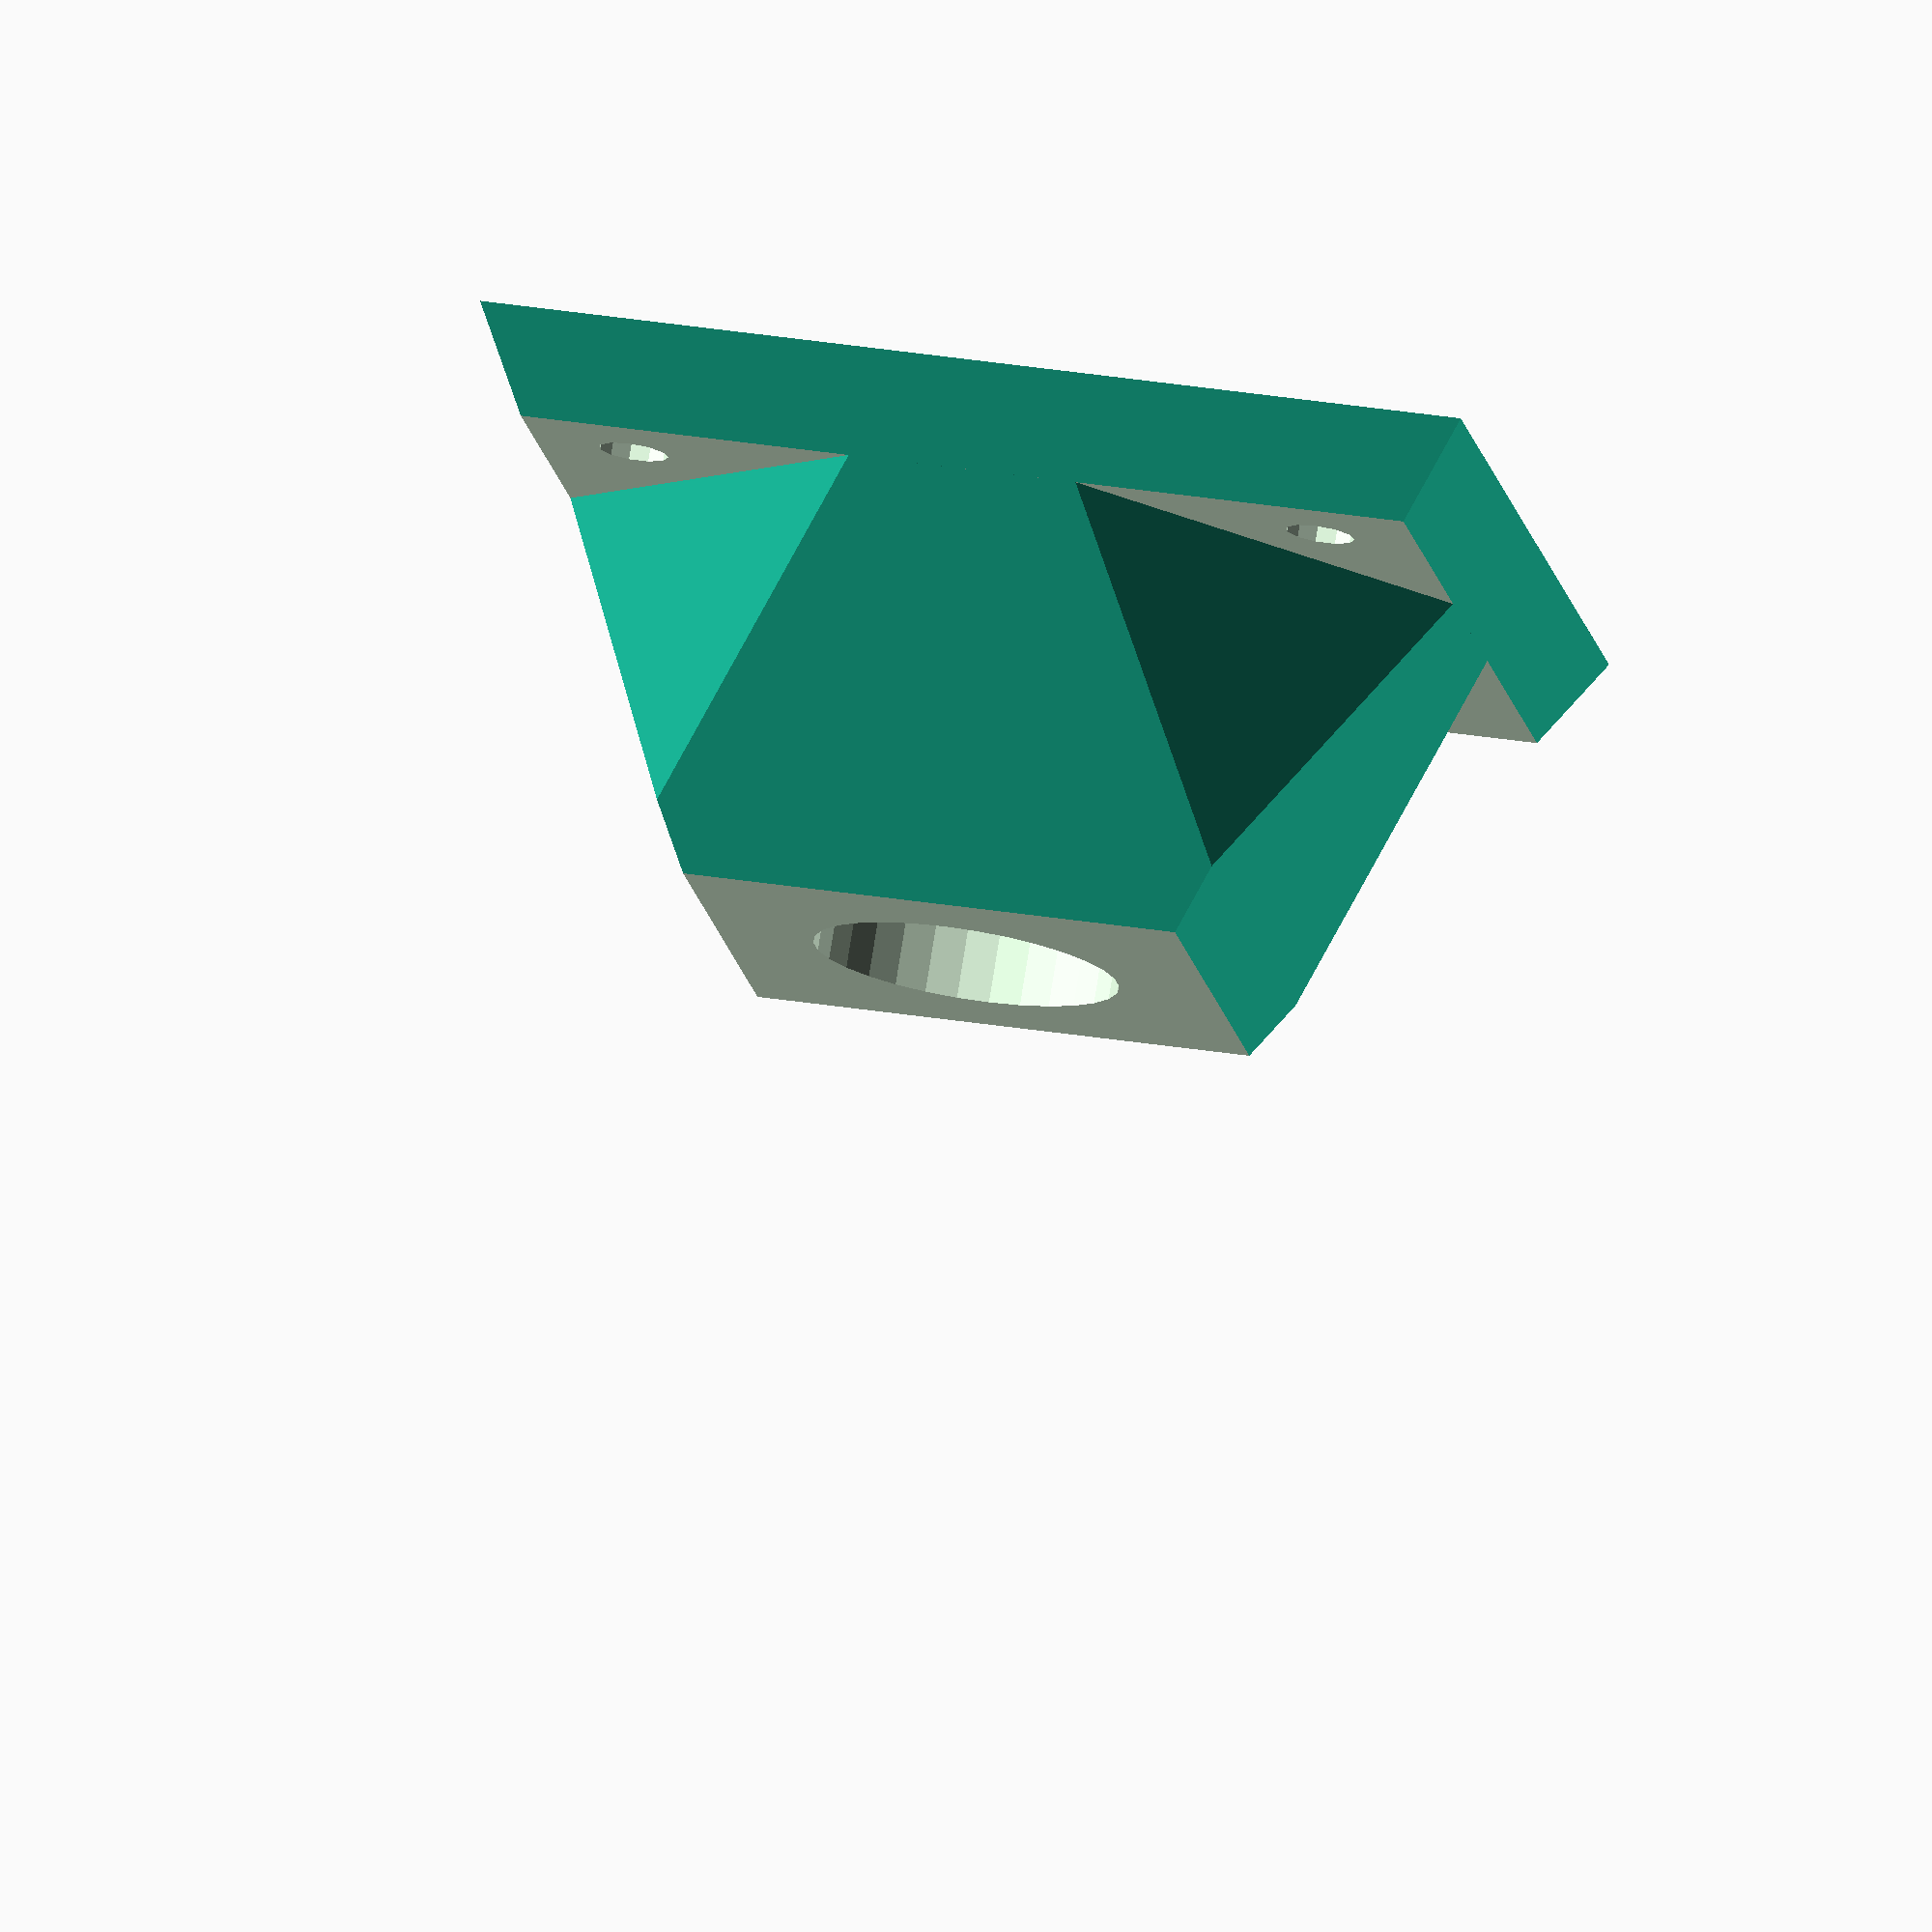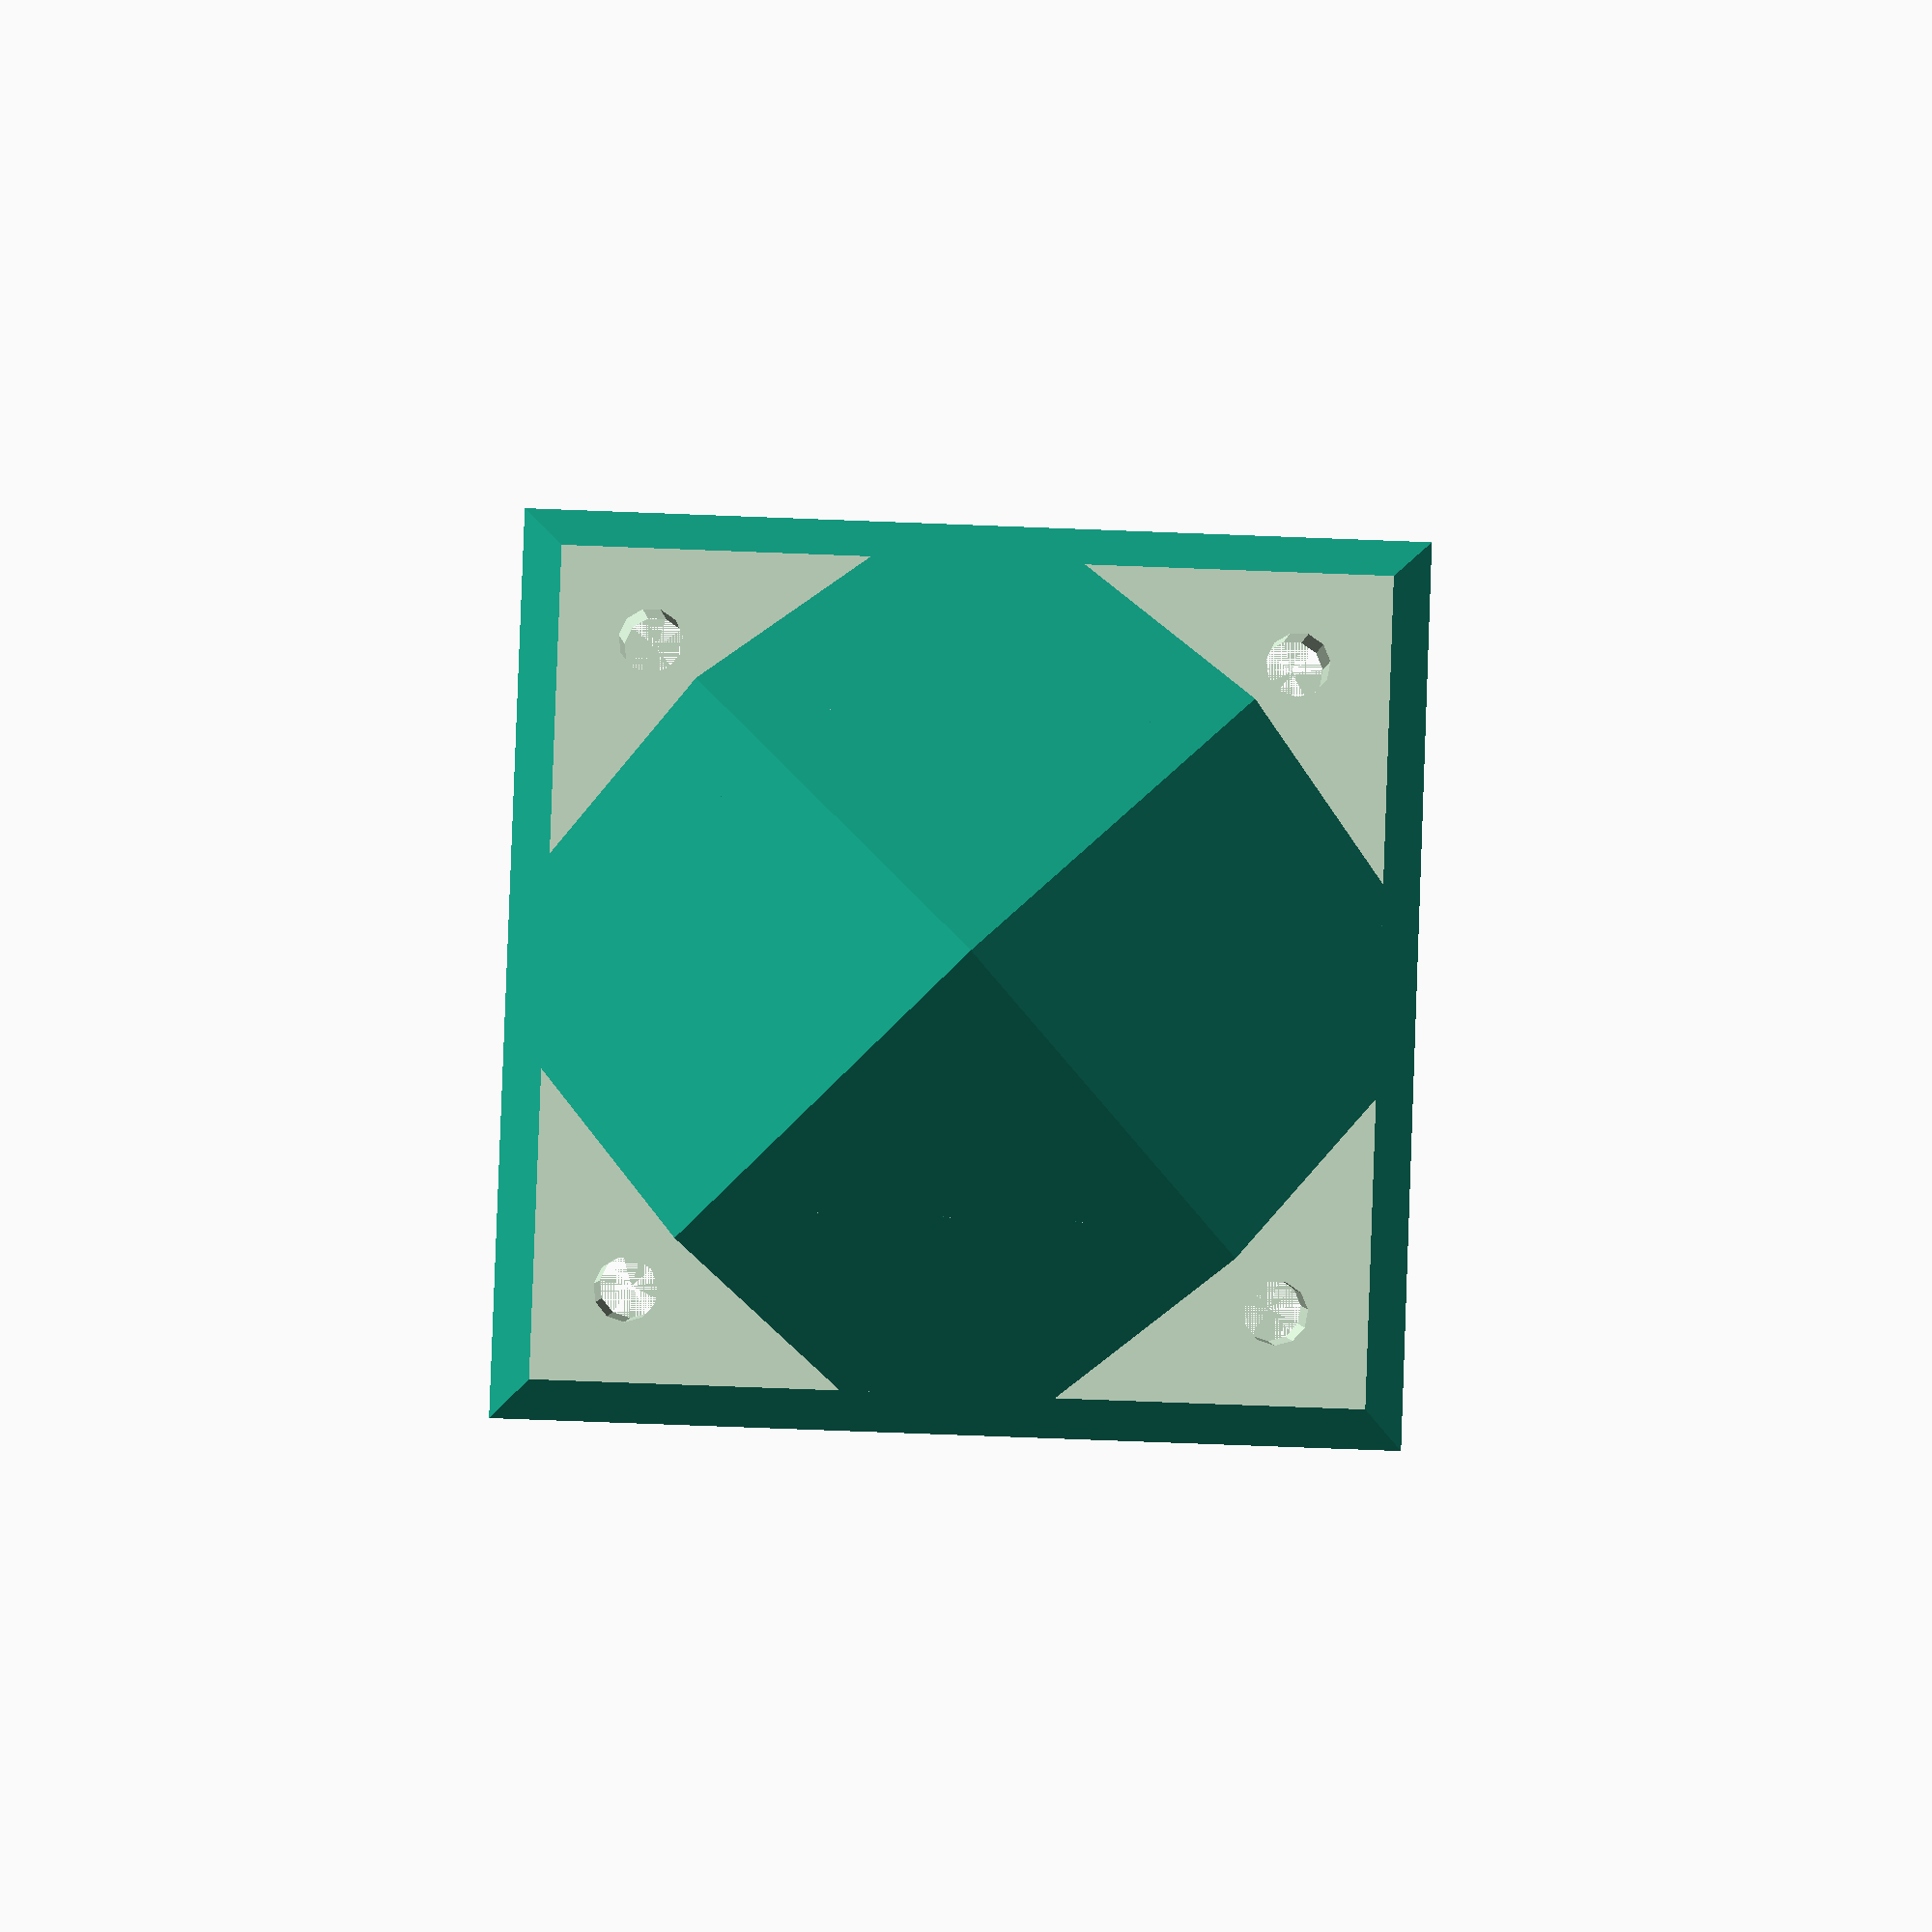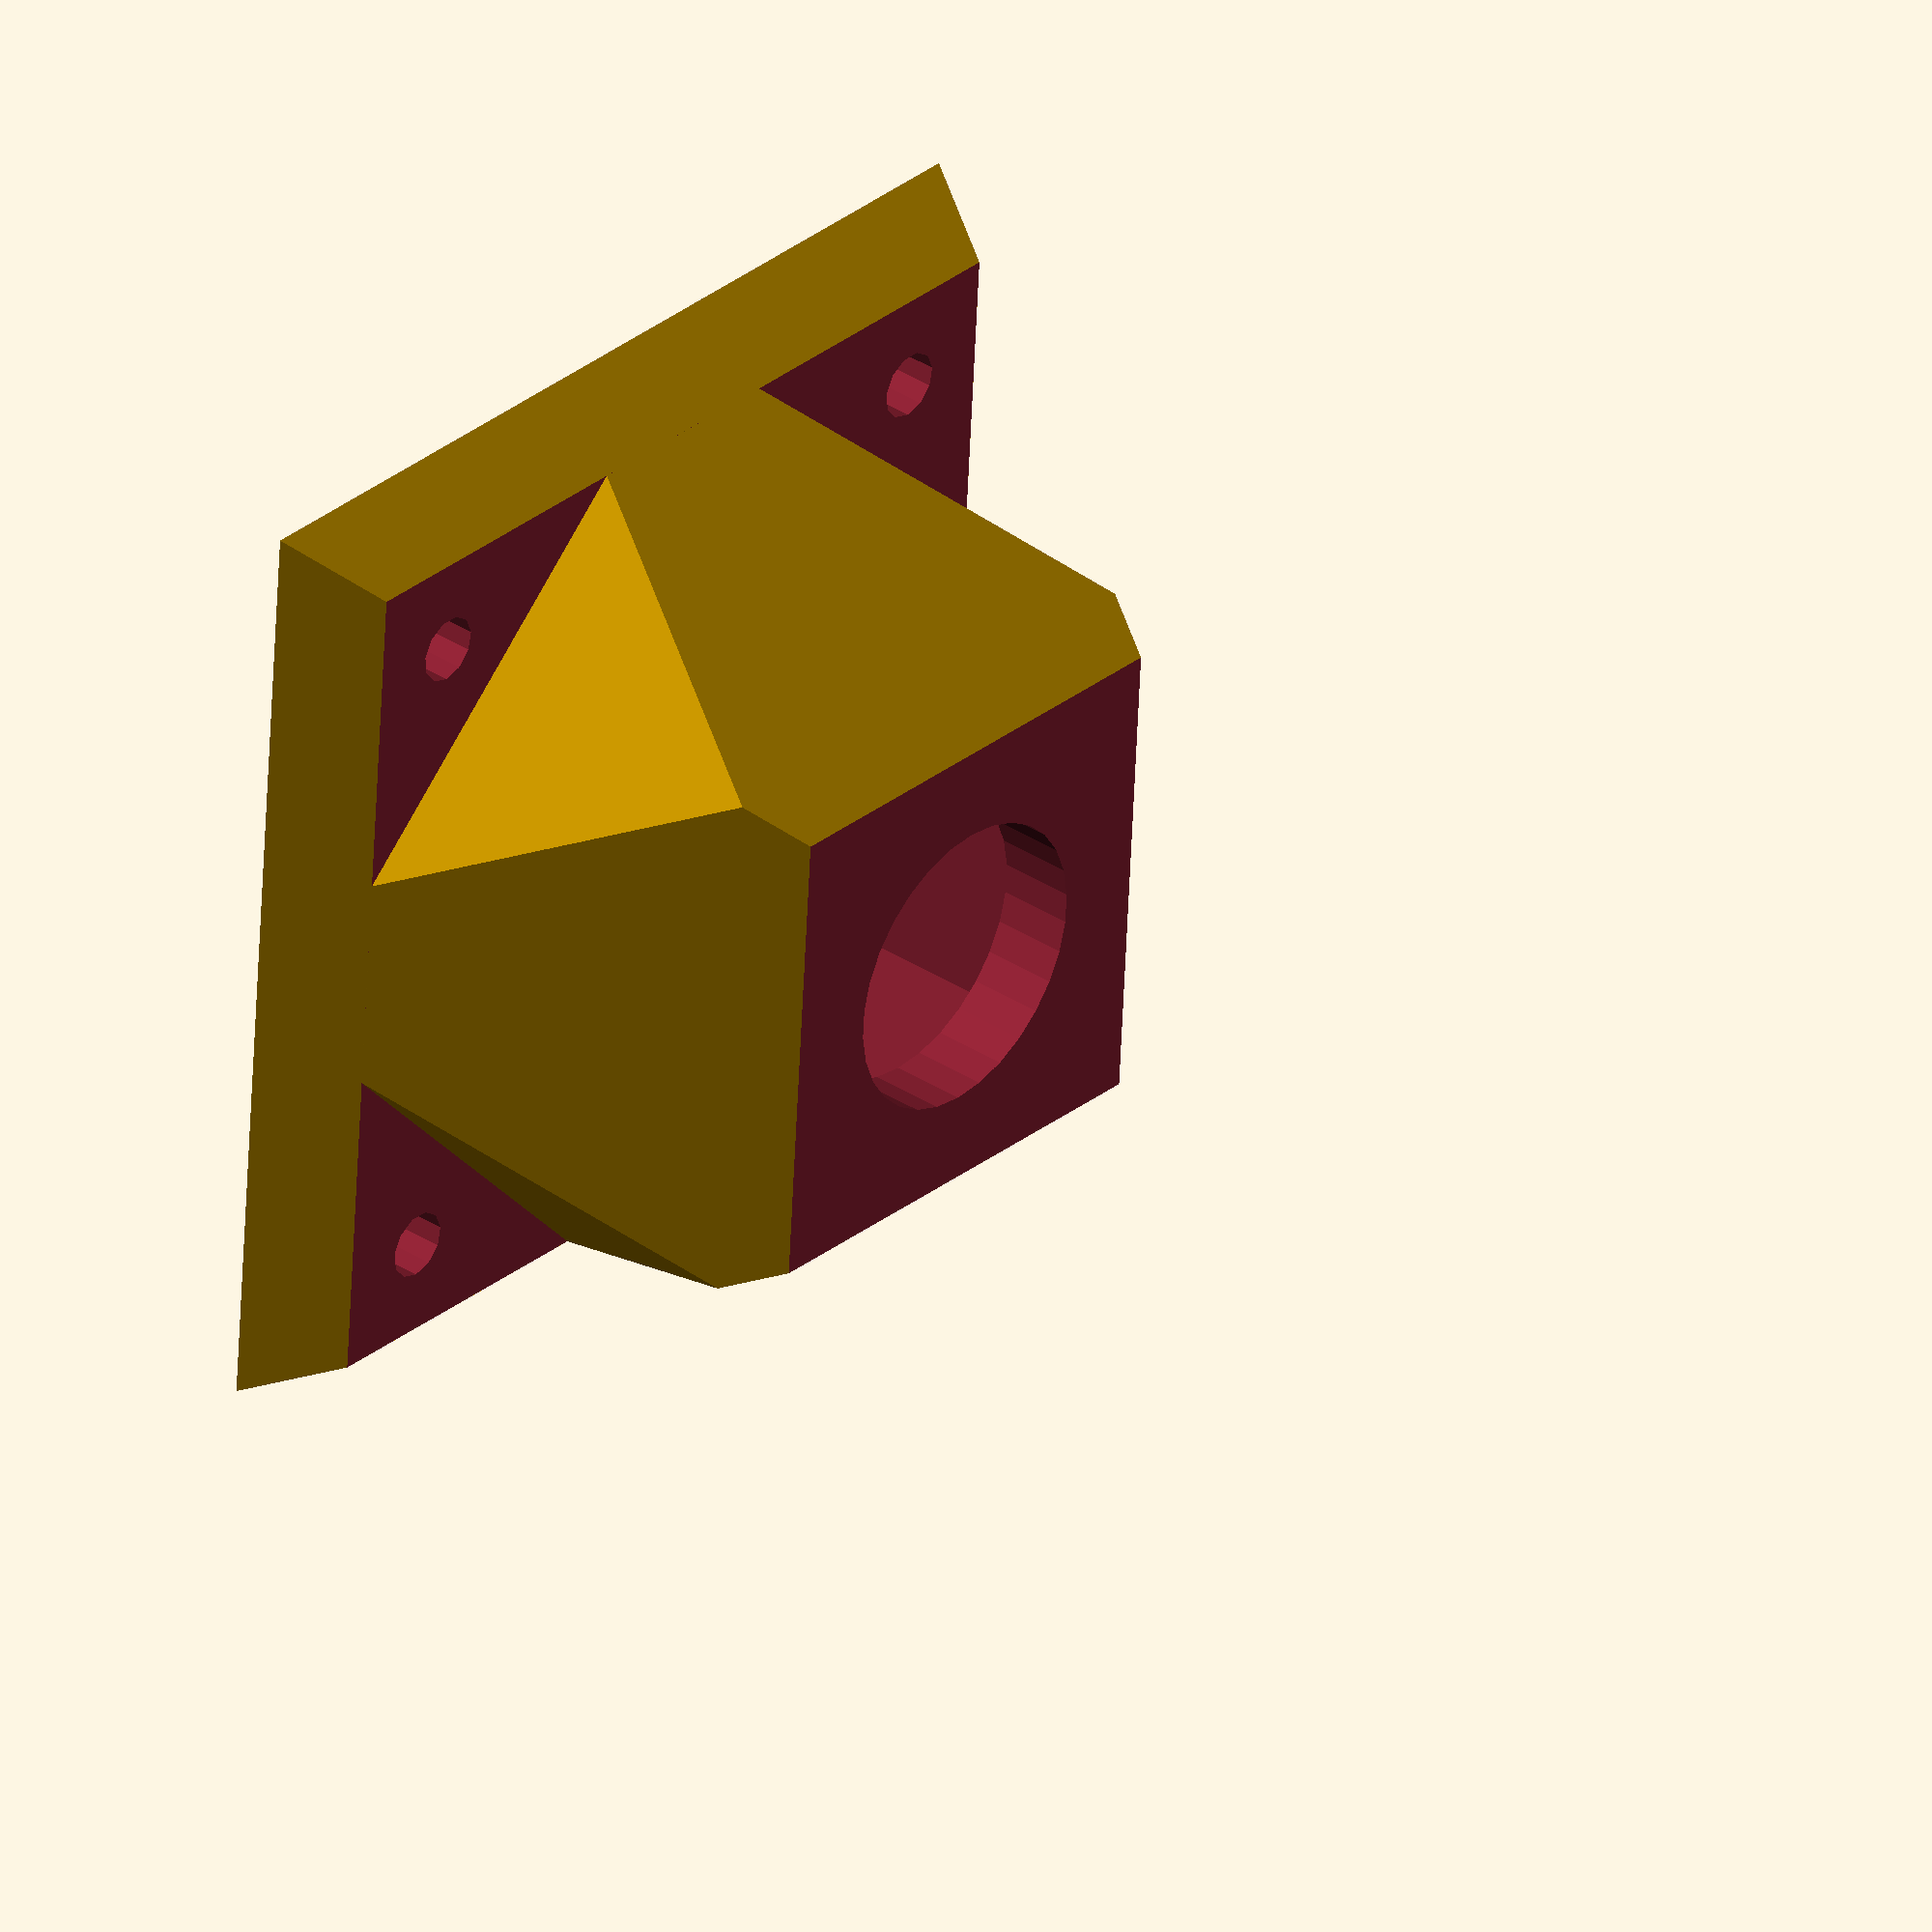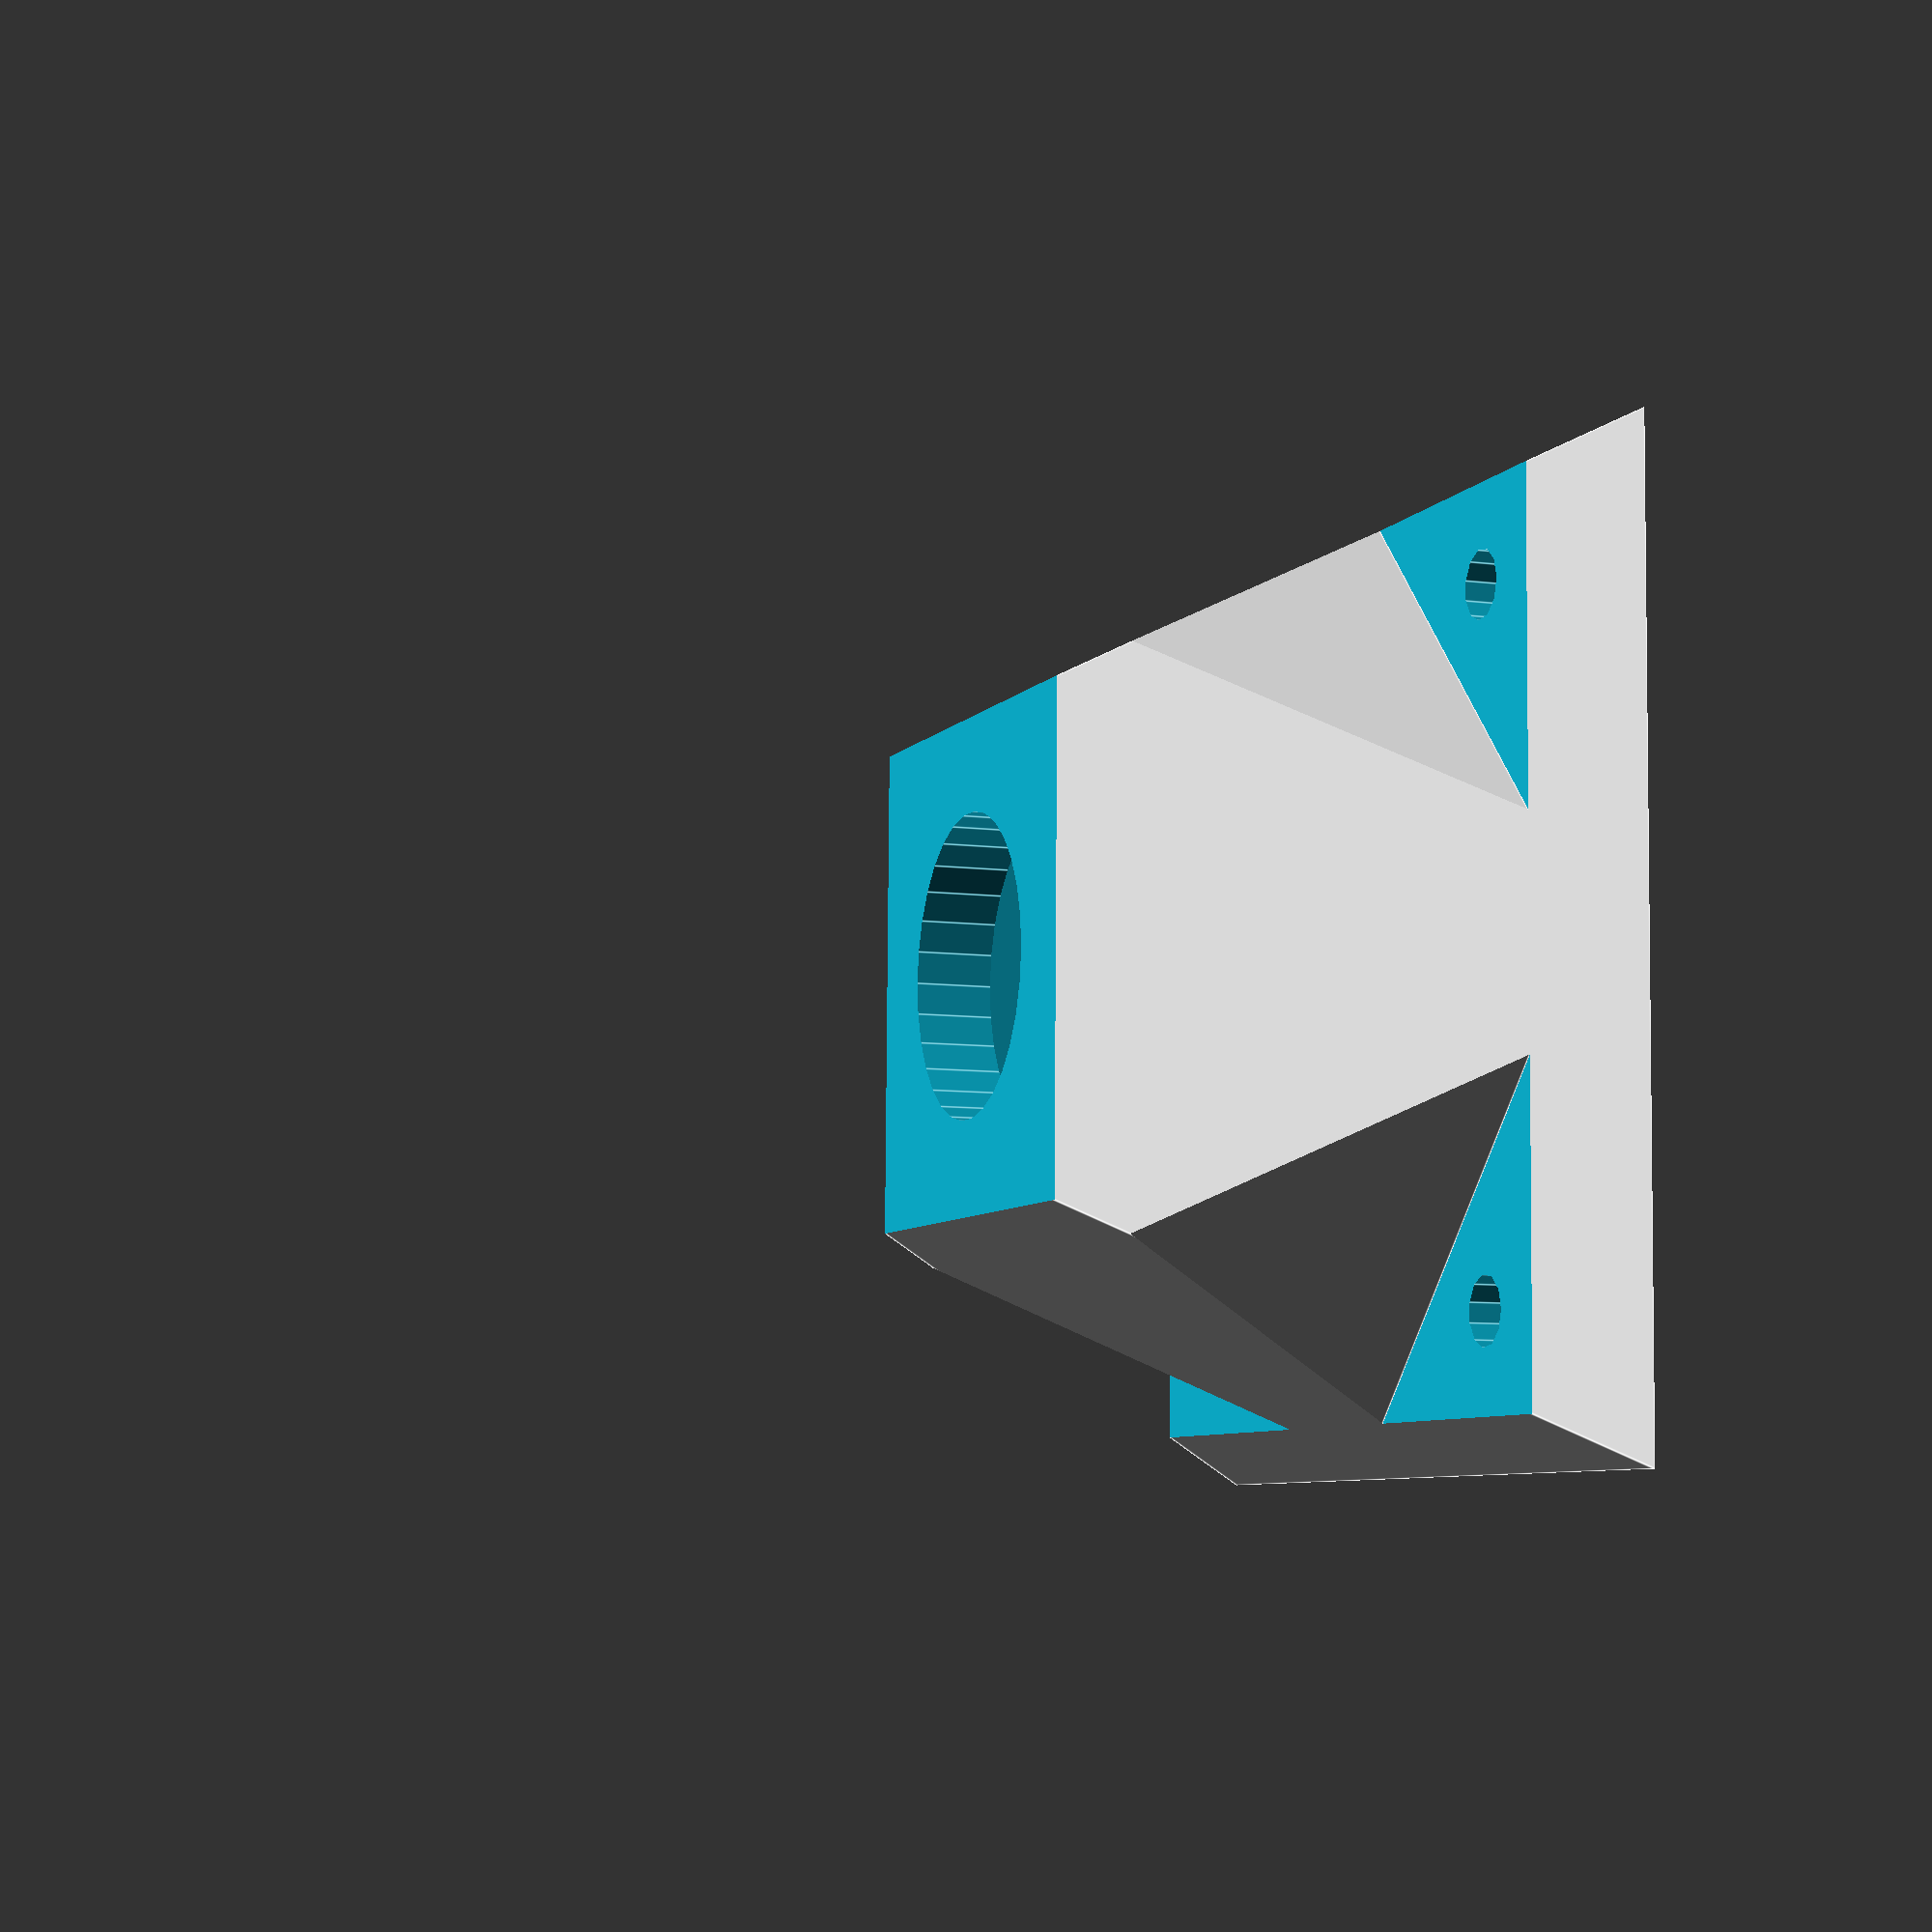
<openscad>
pyramidSide = 100;
finalShaft = 7;
finalHead = 10;
module button(){
//actual 45.37, 49.57, 38.75
//cylinder actual diameter: 29.88, 
// distance from nut: 7.9
    cube([46.4,50.5,41.95]);
    translate([23.3,25.25,39.75])
    cylinder(20,d=30.88);
}
module boltHole(shaft,head){
   cylinder(15, d=shaft);//shaft
    translate([0,0,15])
    cylinder(40, d=head);//head
}
module pyramid(pSide){
    polyhedron(
    points=[ [pSide,pSide,0],
             [pSide,0,0],
             [0,0,0],
             [0,pSide,0],
             [pSide/2,pSide/2,pSide]  ],
    faces=[ [0,1,4],
            [1,2,4],
            [2,3,4],
            [3,0,4],
            [3,2,1,0] ]
  );
}
difference(){
difference(){
difference()
    {
pyramid(pyramidSide);
translate([0,0,49.85])//original 47.65
cube(1000,1000,1000);
}
//these expressions in this translate center the buttons based on the pyramid size.
translate([(pyramidSide-46.4)/2,(pyramidSide-50.5)/2,0])
button();
translate([15,15,0])//Four different bolt holes
boltHole(finalShaft,finalHead);
translate([15,85,0])
boltHole(finalShaft,finalHead);
translate([85,15,0])
boltHole(finalShaft,finalHead);
translate([85,85,0])
boltHole(finalShaft,finalHead);
}

translate([50,50,30])
rotate([0,0,45])
difference(){ // bounding rectangle for 
              // the mounting tabs
cube([130,130,40], center=true);
cube([80,80,40], center=true);
}
}

</openscad>
<views>
elev=103.0 azim=81.4 roll=171.0 proj=o view=solid
elev=181.6 azim=272.1 roll=180.5 proj=p view=wireframe
elev=145.1 azim=273.8 roll=228.9 proj=o view=wireframe
elev=188.4 azim=181.3 roll=109.5 proj=p view=edges
</views>
